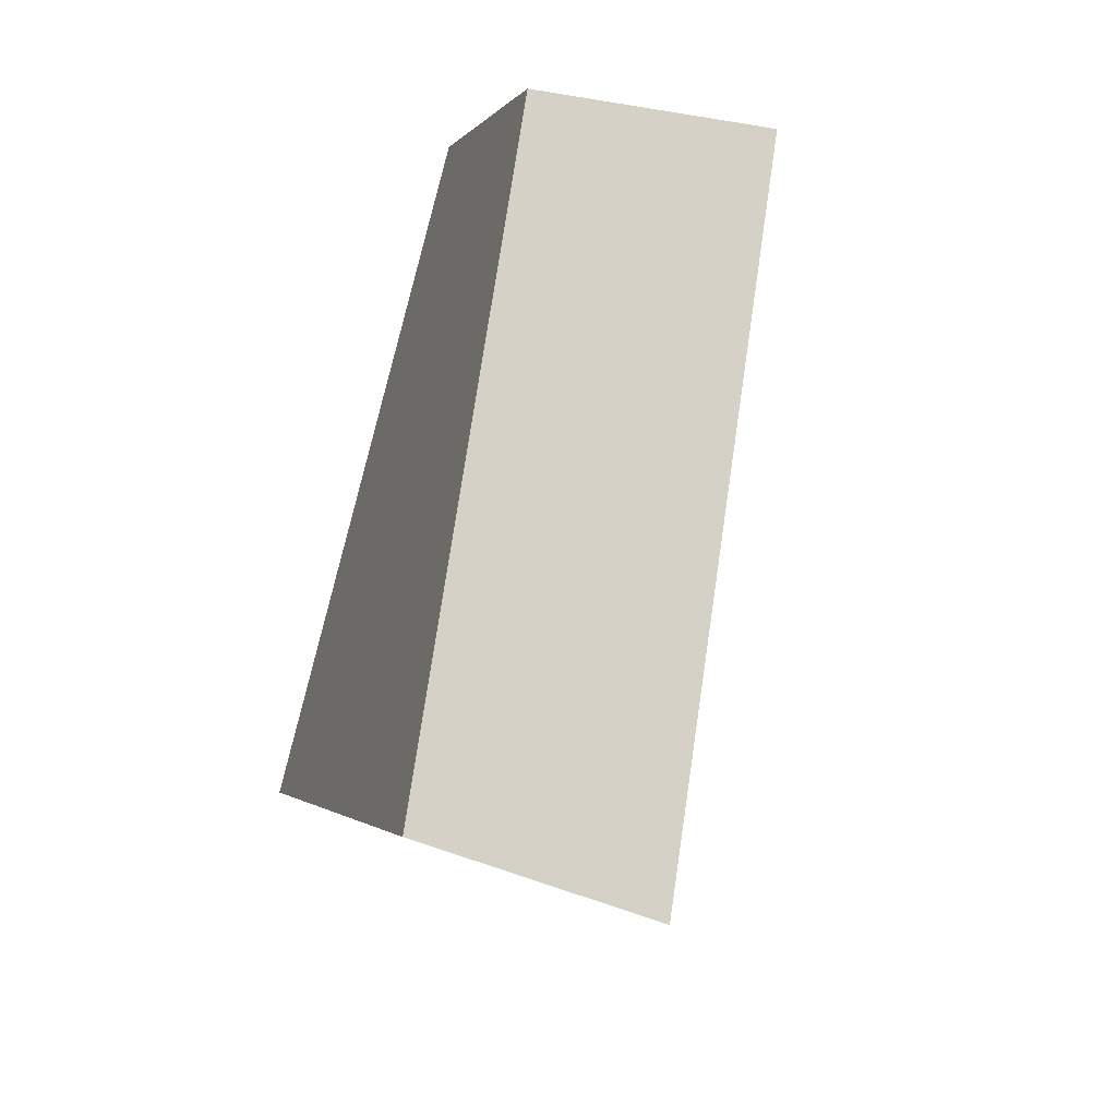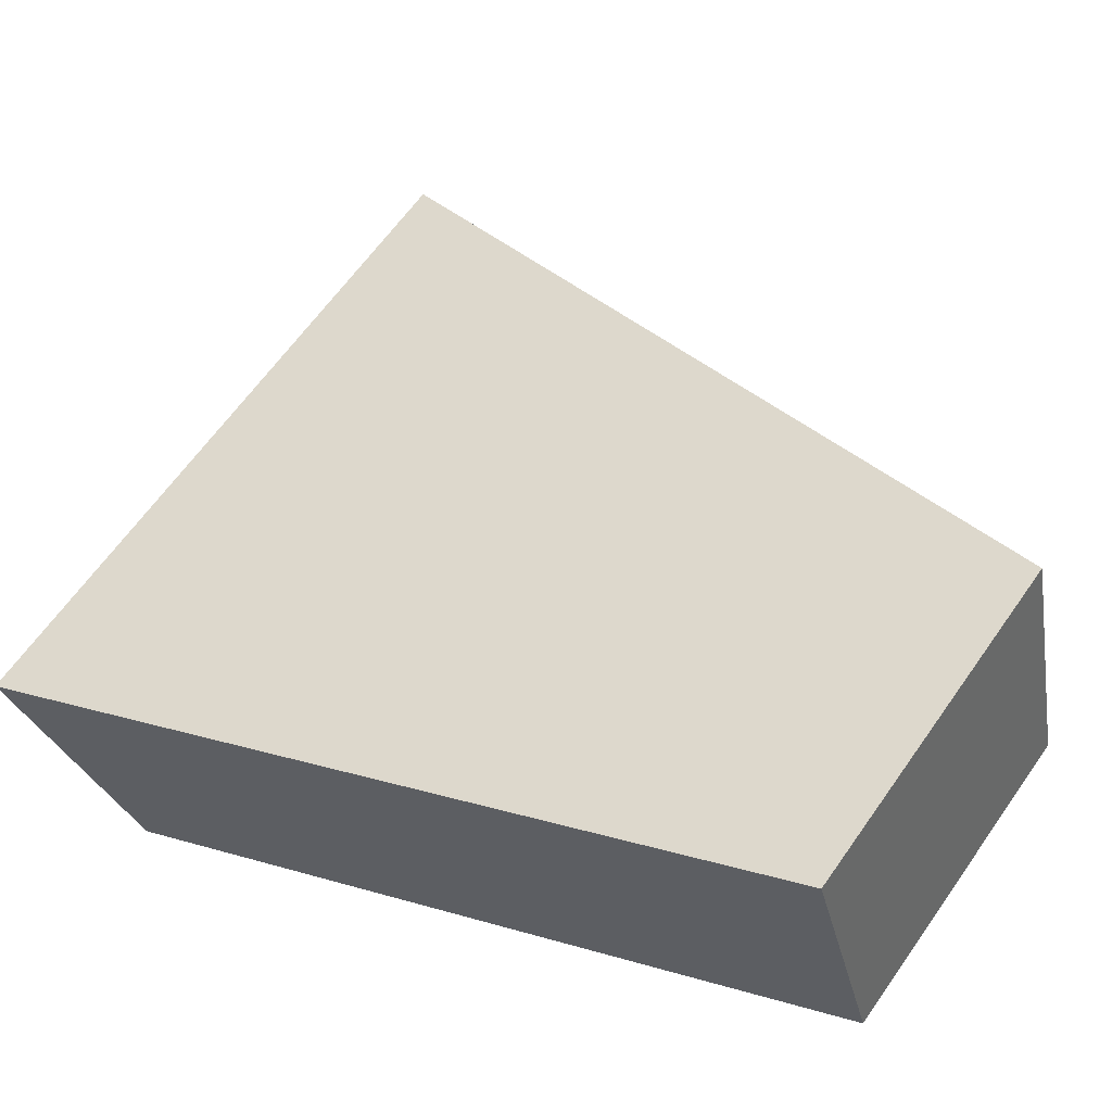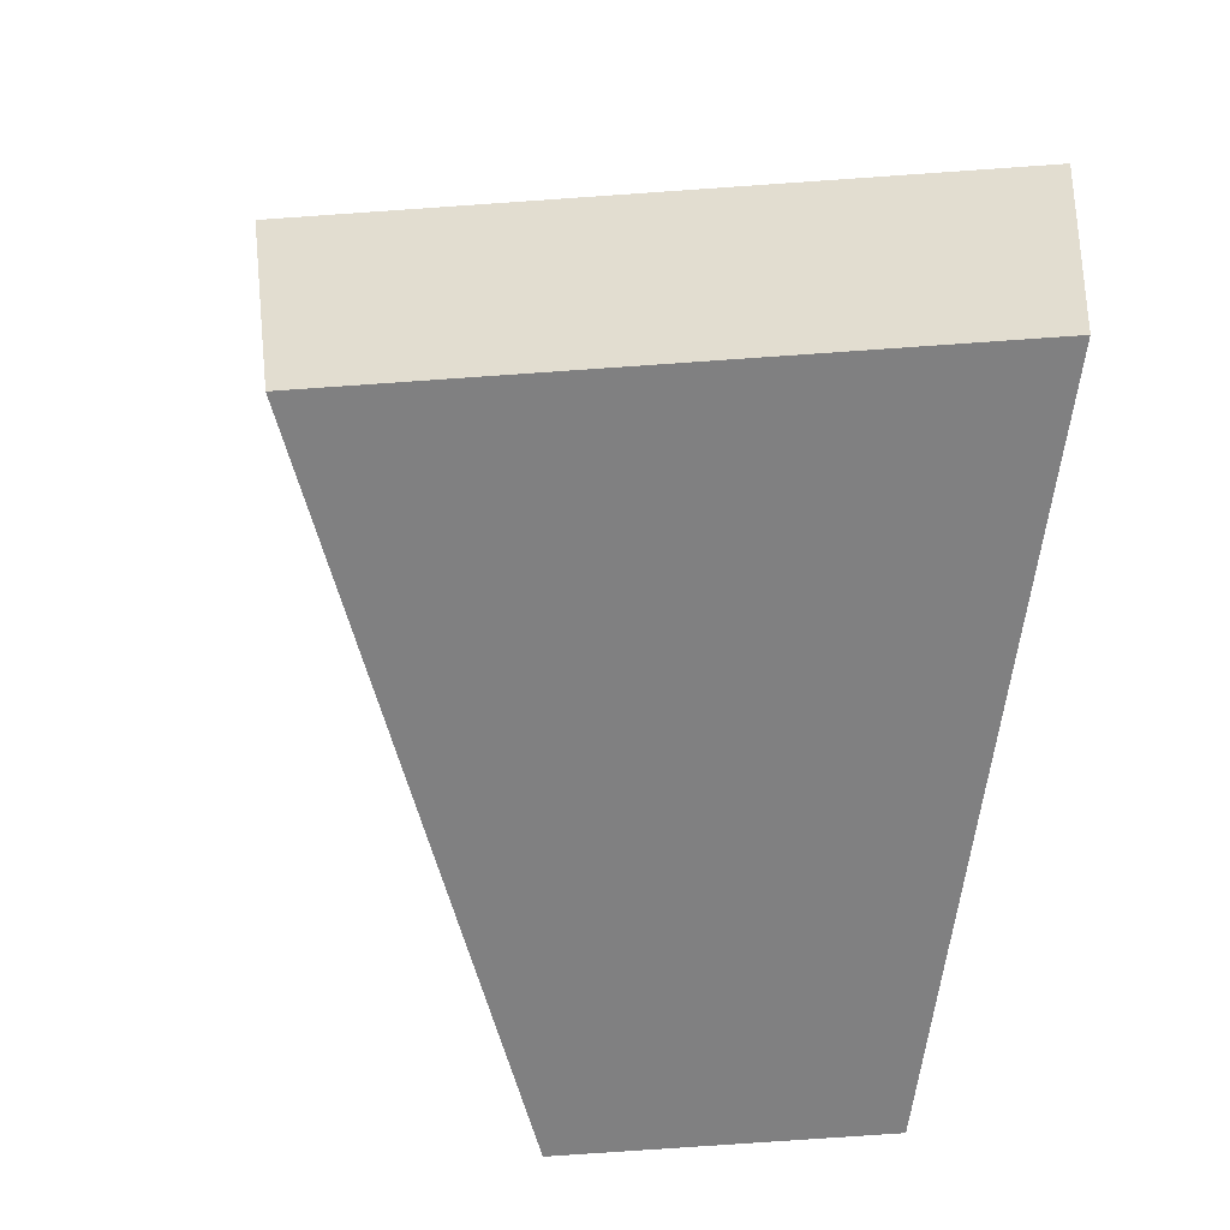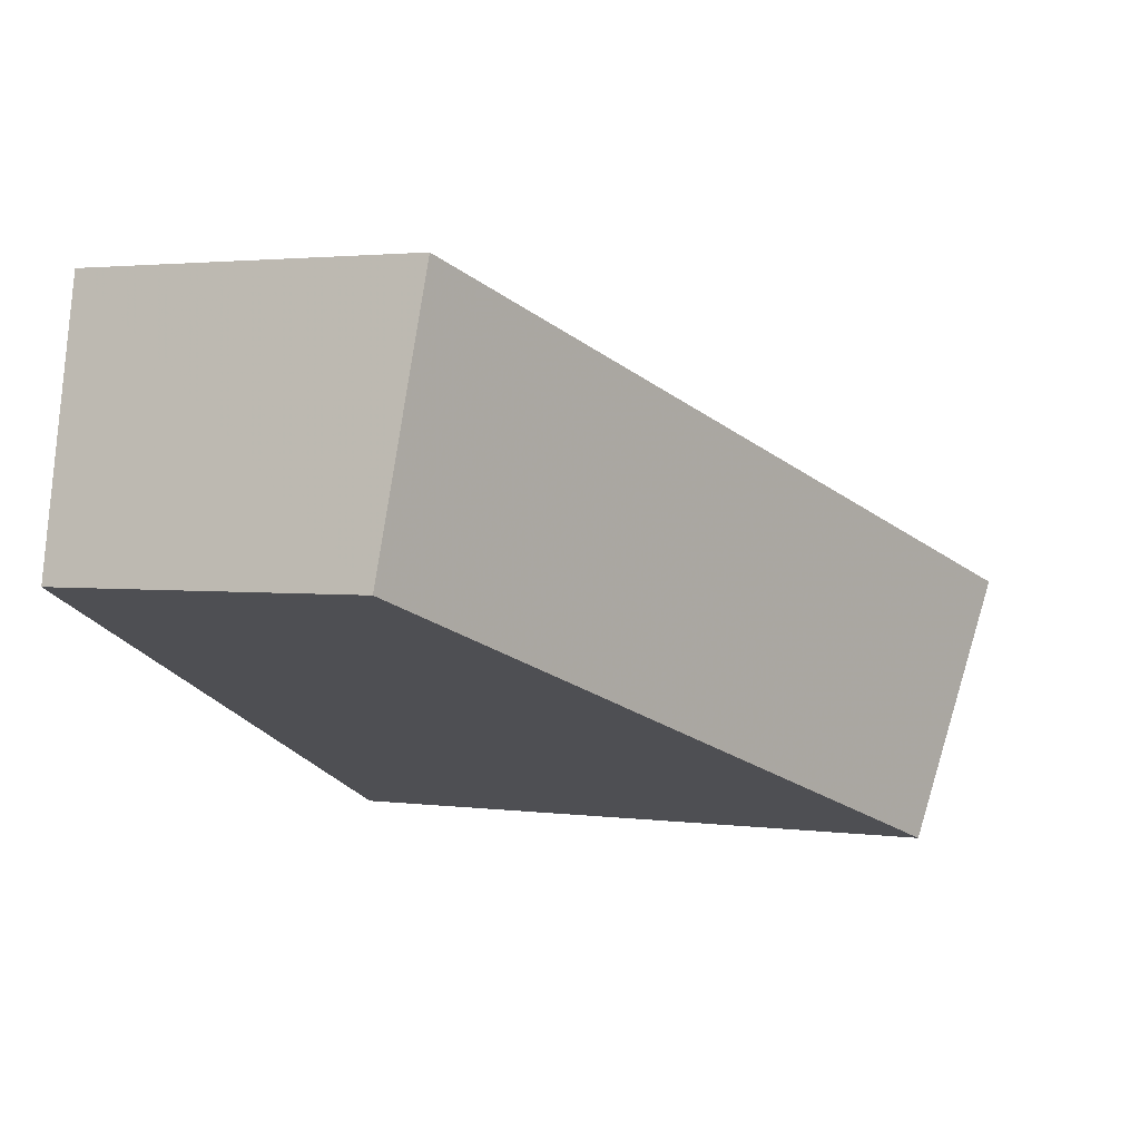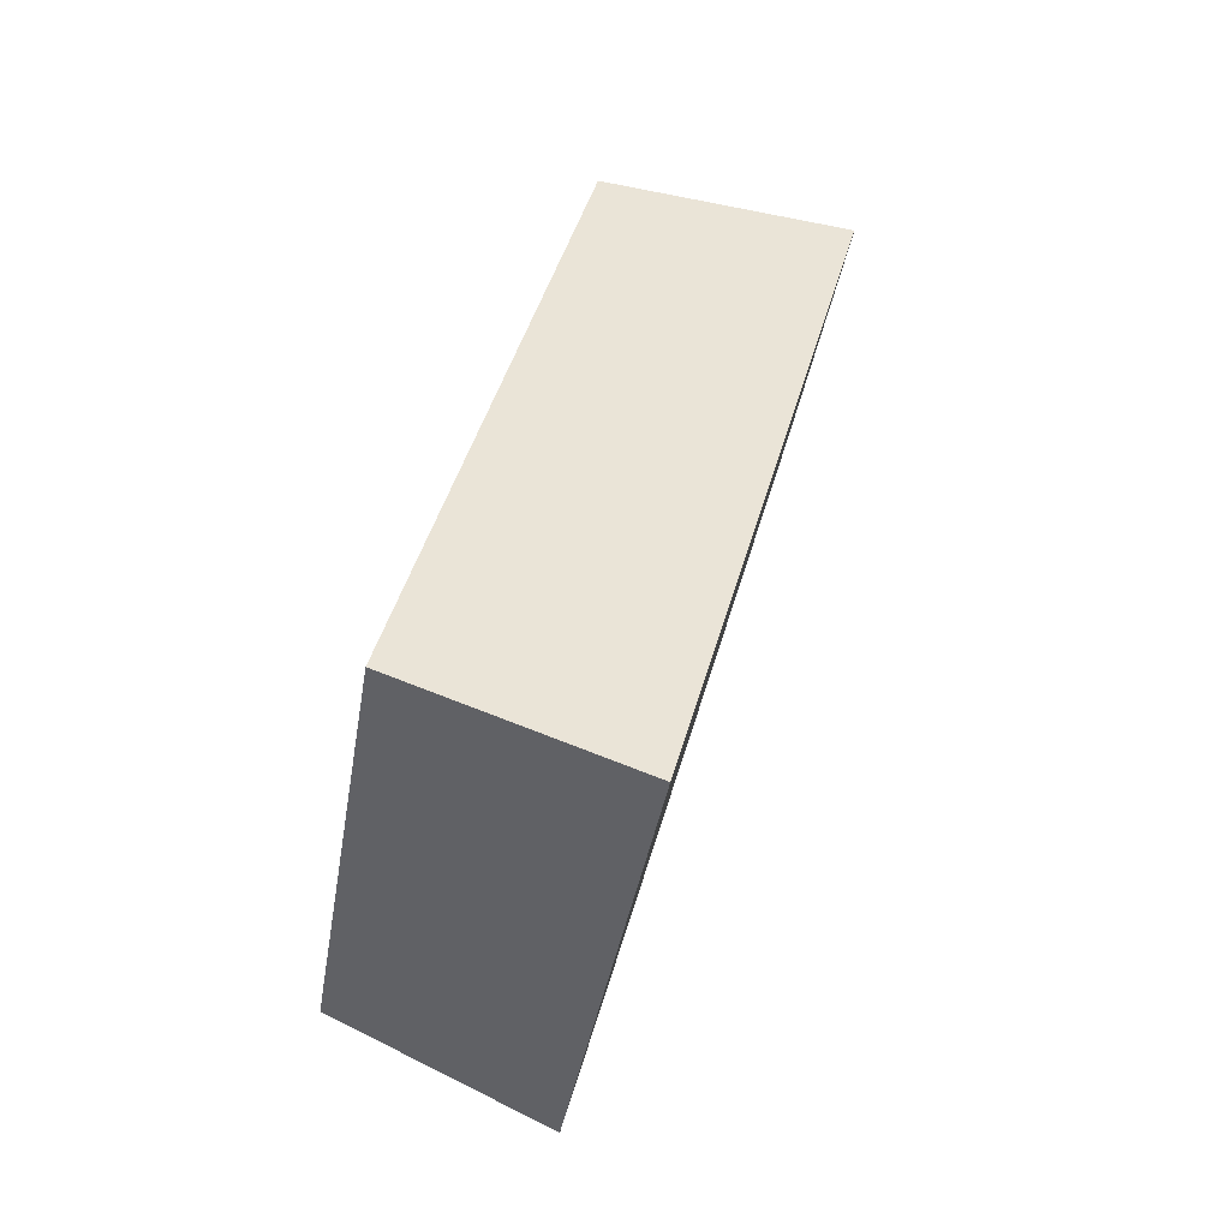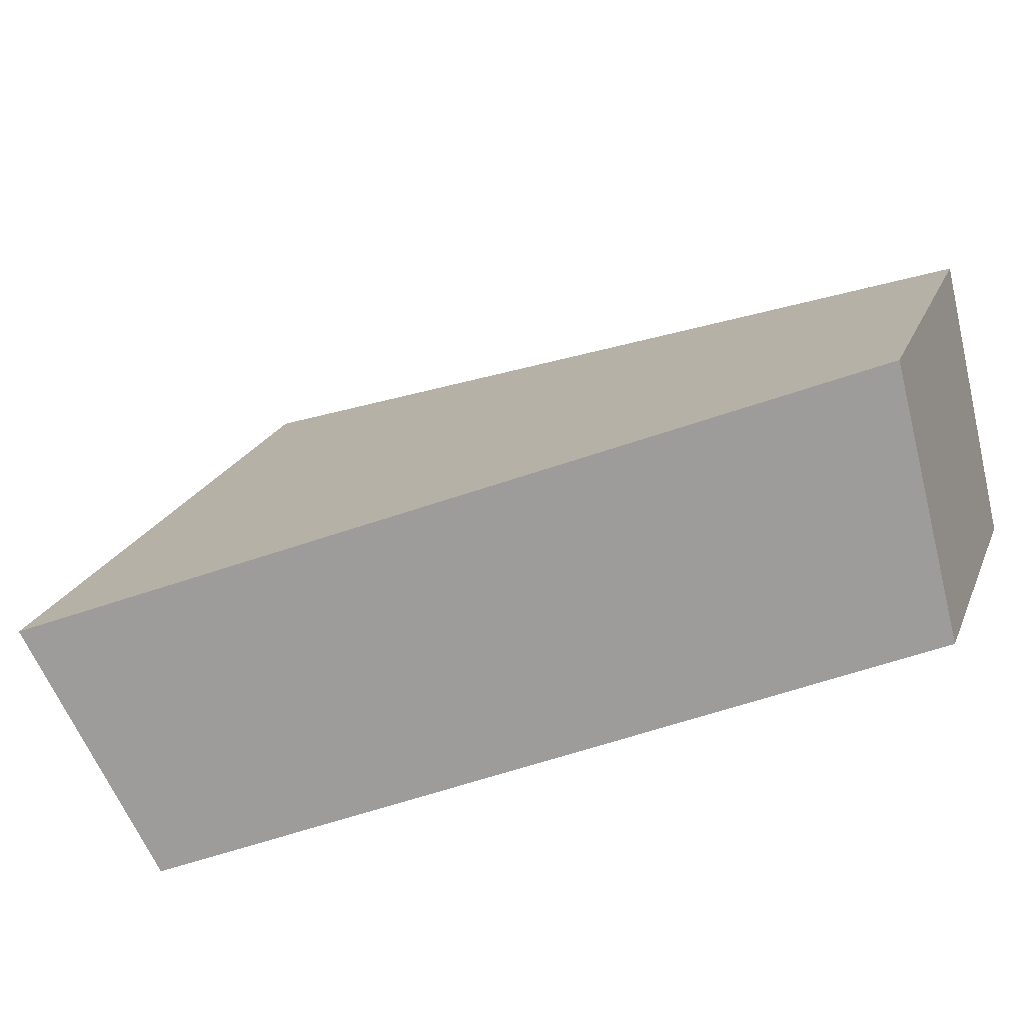
<metadata>
{"format":"obj","ext":"obj","renderer":"f3d","projection":"perspective","resolution":1024,"background":"white","views":[{"elev":21.7,"azim":71.6,"up":"+Z"},{"elev":62.2,"azim":-77.4,"up":"+Y"},{"elev":-79.7,"azim":161.8,"up":"+Y"},{"elev":2.0,"azim":7.0,"up":"+Y"},{"elev":-12.9,"azim":80.8,"up":"+Z"},{"elev":19.2,"azim":-95.7,"up":"+Y"}]}
</metadata>
<code>
v 2.044 0.1531 2.469
v 2.048 0.1531 2.471
v 2.045 0.1548 2.475
v 2.043 0.1548 2.474
v 2.045 0.1567 2.475
v 2.045 0.1548 2.475
v 2.048 0.1531 2.471
v 2.049 0.1547 2.47
v 2.043 0.1567 2.474
v 2.043 0.1548 2.474
v 2.045 0.1548 2.475
v 2.045 0.1567 2.475
v 2.049 0.1547 2.47
v 2.048 0.1531 2.471
v 2.044 0.1531 2.469
v 2.044 0.1547 2.468
v 2.044 0.1547 2.468
v 2.044 0.1531 2.469
v 2.043 0.1548 2.474
v 2.043 0.1567 2.474
v 2.043 0.1567 2.474
v 2.045 0.1567 2.475
v 2.049 0.1547 2.47
v 2.044 0.1547 2.468
f 1 2 3
f 1 3 4
f 5 6 7
f 5 7 8
f 9 10 11
f 9 11 12
f 13 14 15
f 13 15 16
f 17 18 19
f 17 19 20
f 21 22 23
f 21 23 24

</code>
